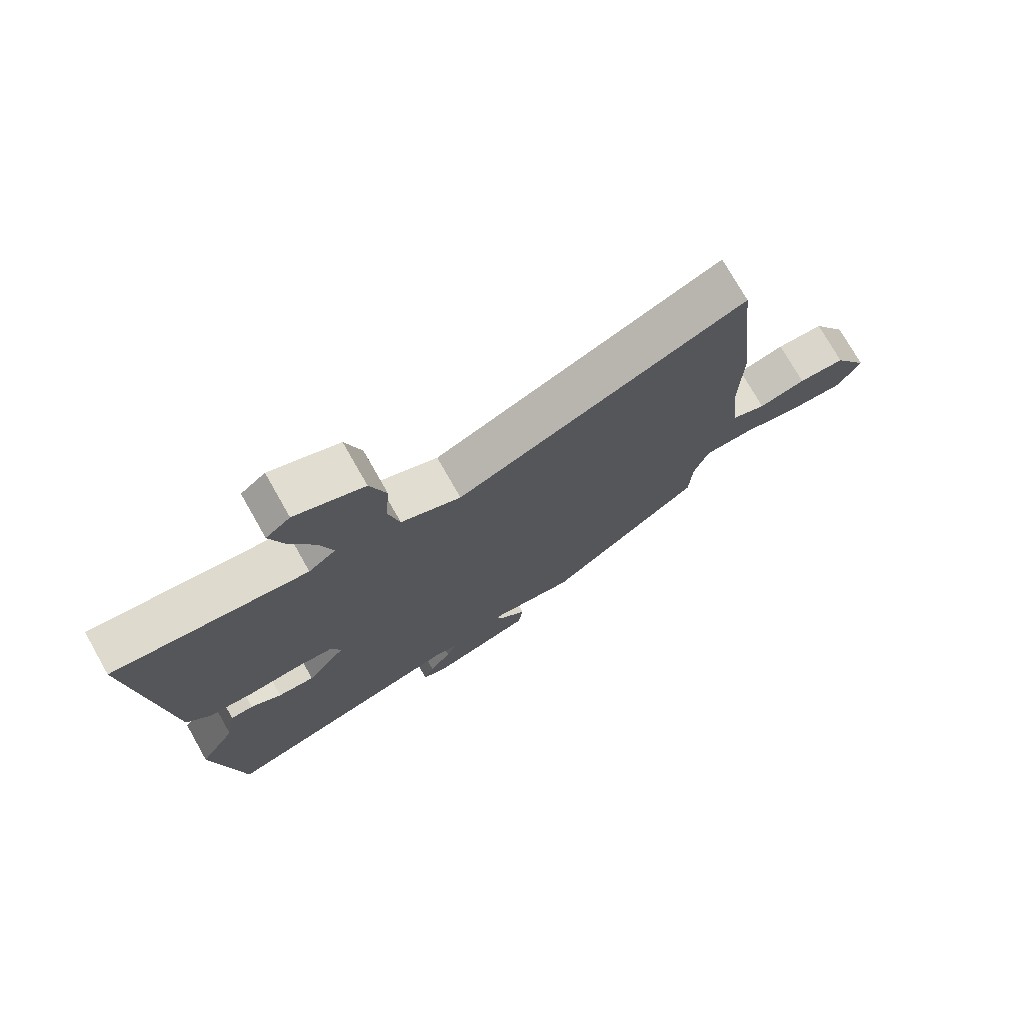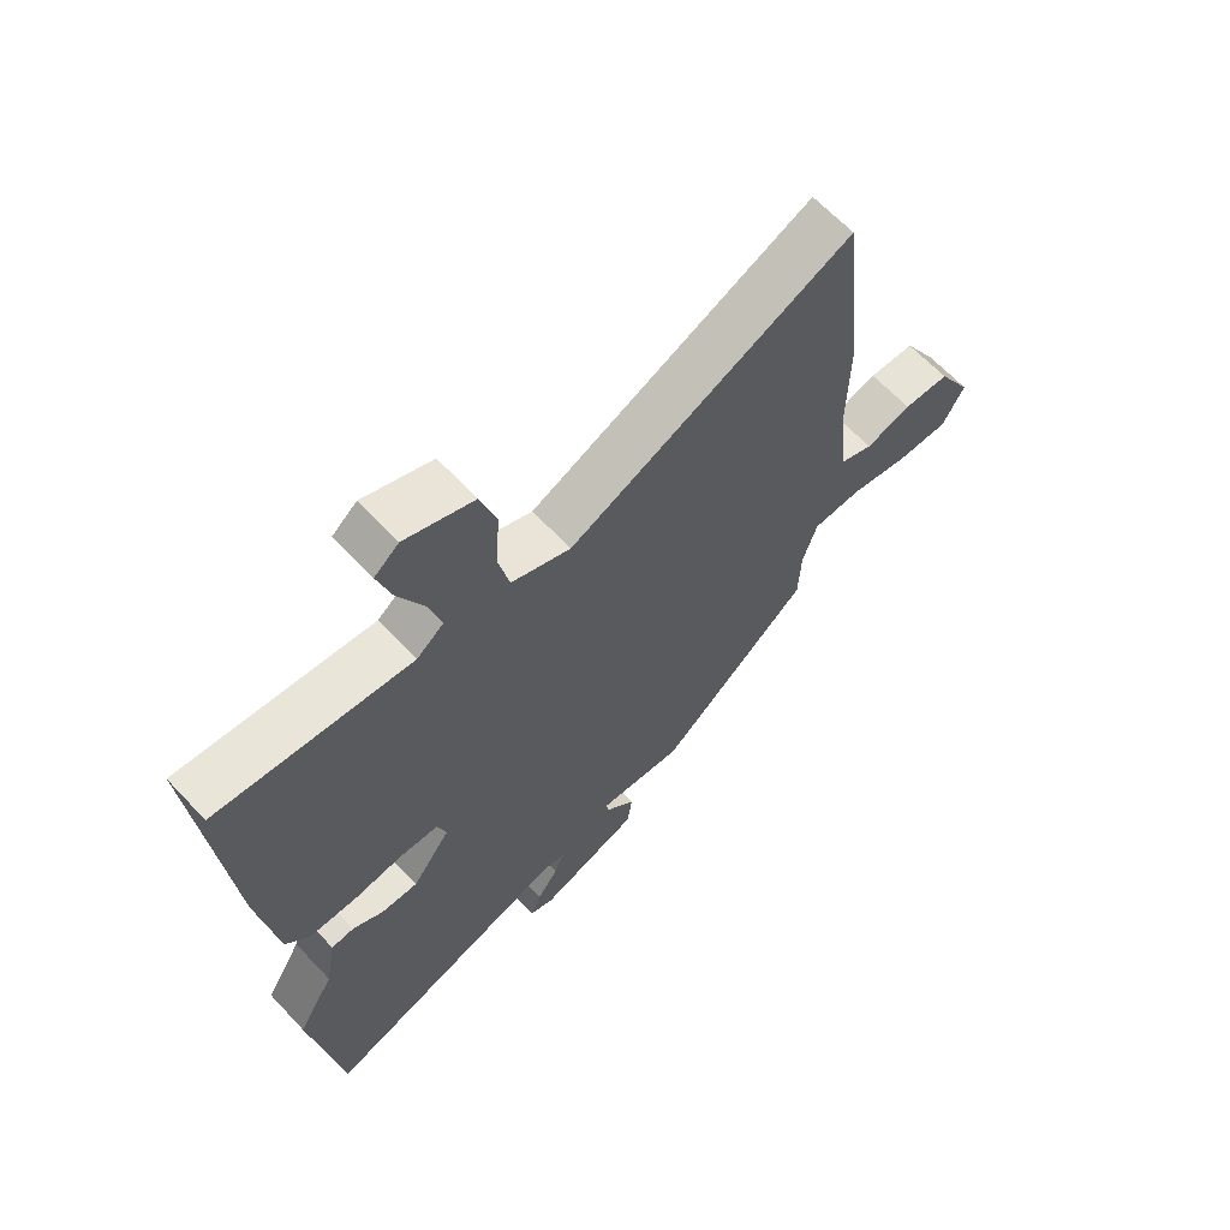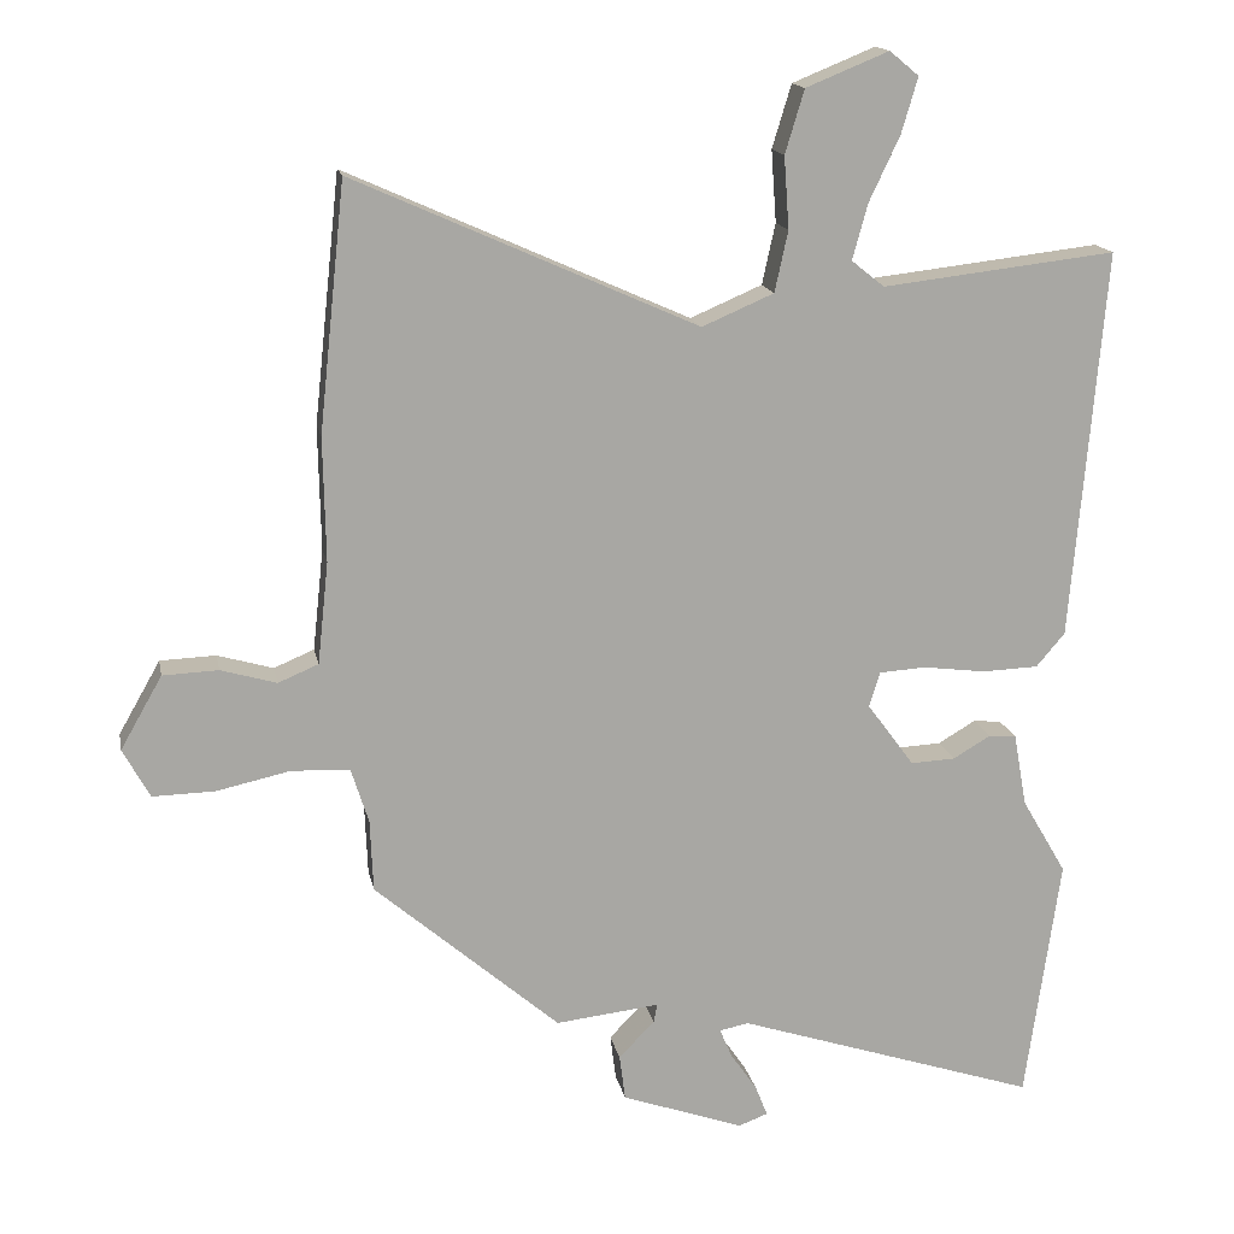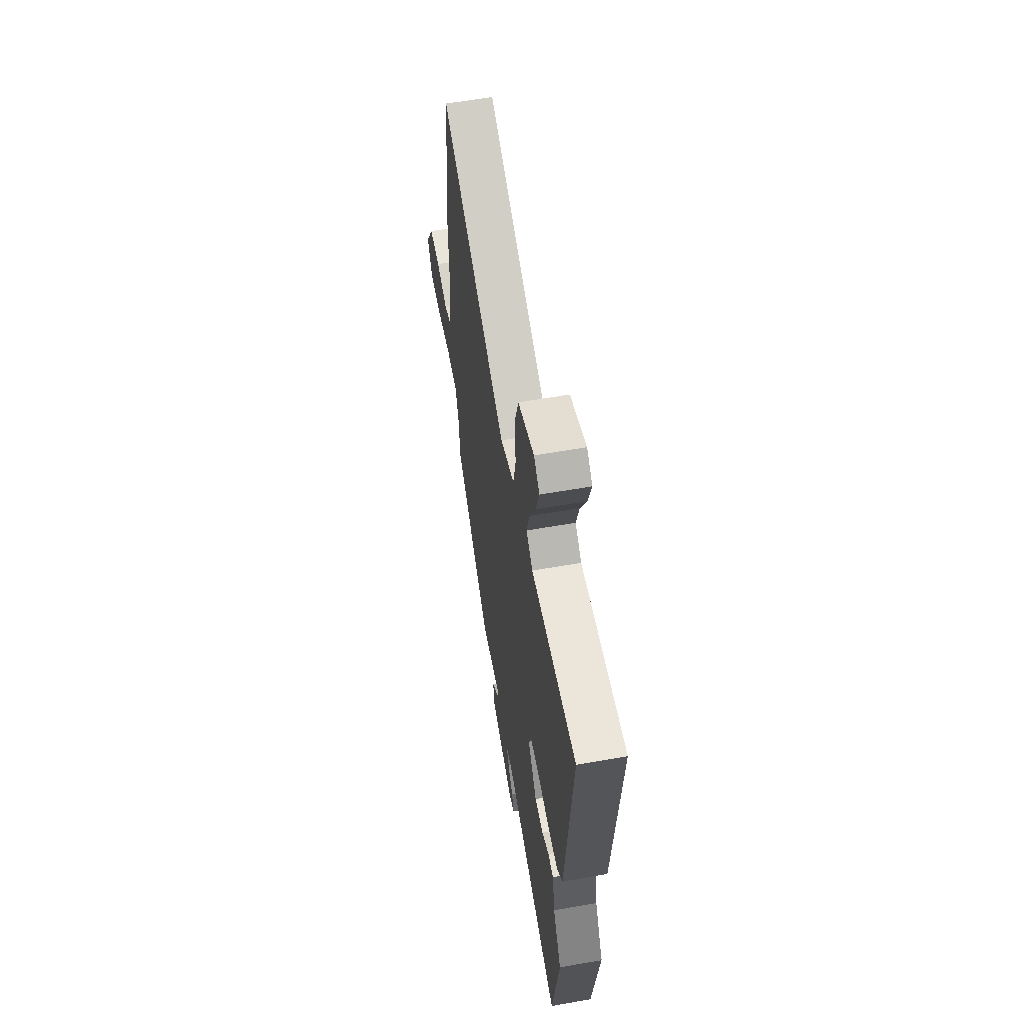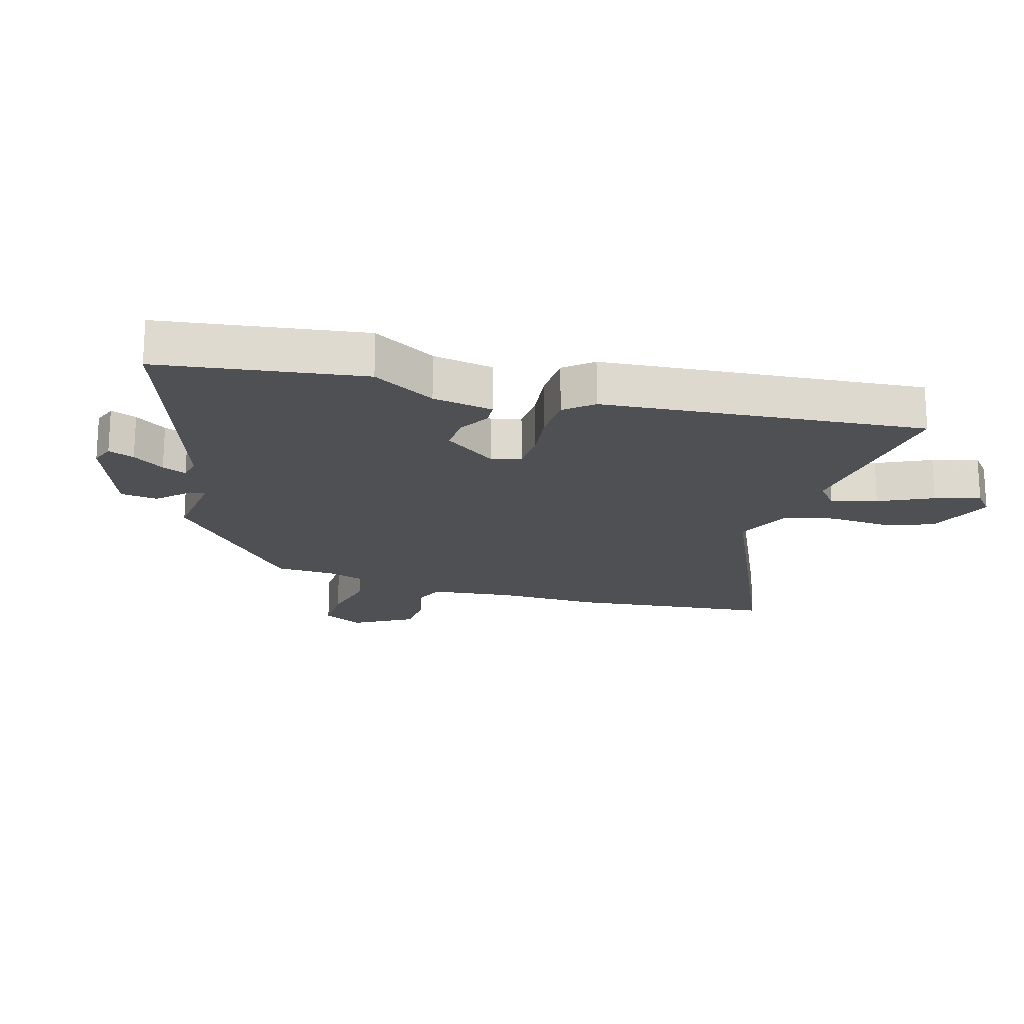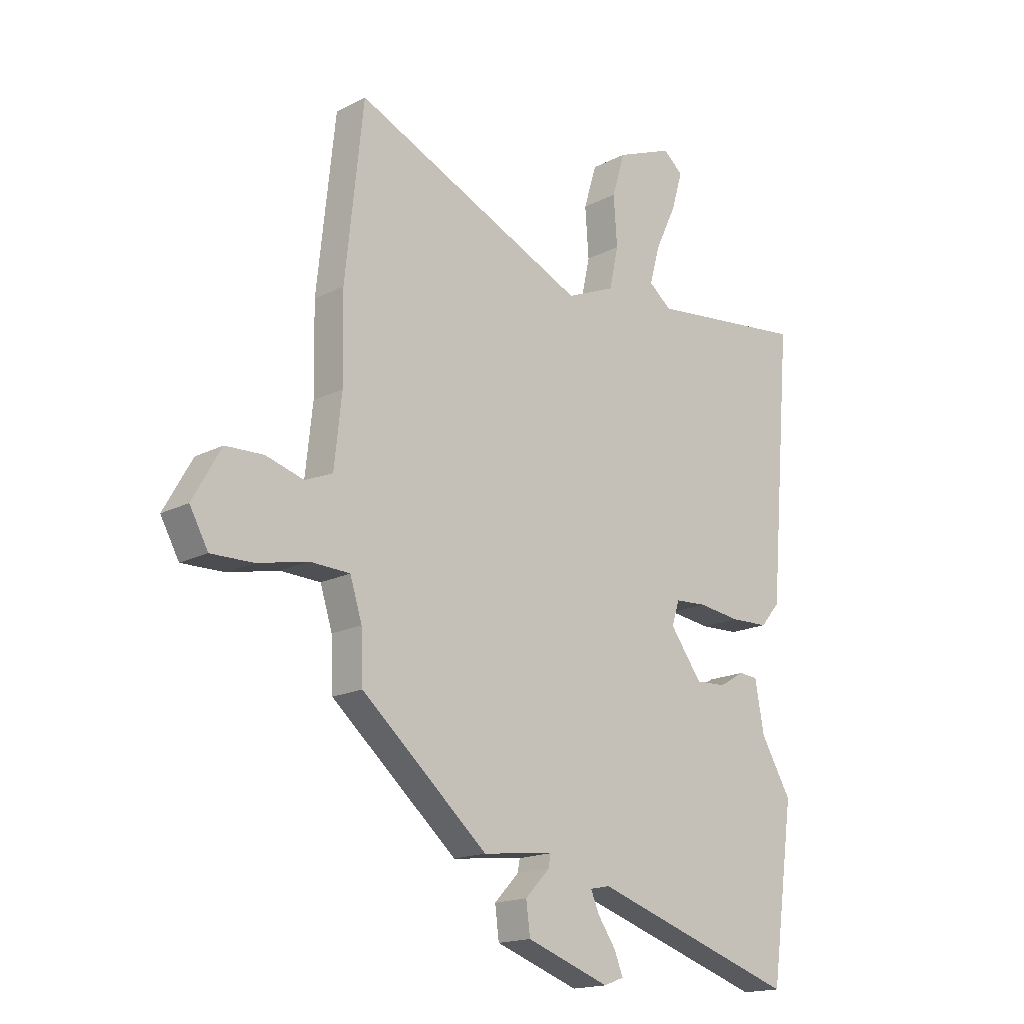
<metadata>
{"format":"obj","ext":"obj","renderer":"f3d","projection":"perspective","resolution":1024,"background":"white","views":[{"elev":75.3,"azim":-29.6,"up":"+Z"},{"elev":64.8,"azim":-43.2,"up":"+Z"},{"elev":15.7,"azim":169.1,"up":"+Z"},{"elev":59.8,"azim":-100.2,"up":"+Z"},{"elev":-18.7,"azim":-106.2,"up":"+Y"},{"elev":-17.0,"azim":136.0,"up":"+Z"}]}
</metadata>
<code>
v -0.474 0.07 -0.684
v -0.521 0.07 -0.349
v -0.46 0.07 -0.245
v -0.442 0.07 -0.145
v -0.404 0.07 -0.142
v -0.353 0.07 -0.172
v -0.292 0.07 -0.175
v -0.228 0.07 -0.088
v -0.243 0.07 -0.04
v -0.307 0.07 -0.036
v -0.392 0.07 -0.047
v -0.469 0.07 -0.044
v -0.508 0.07 0.002
v -0.553 0.07 0.534
v -0.234 0.07 0.497
v -0.189 0.07 0.533
v -0.21 0.07 0.609
v -0.252 0.07 0.698
v -0.274 0.07 0.773
v -0.234 0.07 0.806
v -0.121 0.07 0.76
v -0.095 0.07 0.674
v -0.102 0.07 0.576
v -0.084 0.07 0.493
v 0.014 0.07 0.451
v 0.483 0.07 0.661
v 0.519 0.07 0.324
v 0.516 0.07 0.155
v 0.531 0.07 0.016
v 0.586 0.07 -0.007
v 0.662 0.07 0.015
v 0.738 0.07 0.012
v 0.795 0.07 -0.088
v 0.758 0.07 -0.155
v 0.673 0.07 -0.153
v 0.573 0.07 -0.131
v 0.493 0.07 -0.134
v 0.469 0.07 -0.21
v 0.465 0.07 -0.308
v 0.212 0.07 -0.526
v 0.07 0.07 -0.51
v 0.075 0.07 -0.535
v 0.124 0.07 -0.586
v 0.116 0.07 -0.648
v -0.051 0.07 -0.707
v -0.091 0.07 -0.692
v -0.074 0.07 -0.649
v -0.038 0.07 -0.597
v -0.021 0.07 -0.557
v -0.061 0.07 -0.549
v -0.474 0 -0.684
v -0.521 0 -0.349
v -0.46 0 -0.245
v -0.442 0 -0.145
v -0.404 0 -0.142
v -0.353 0 -0.172
v -0.292 0 -0.175
v -0.228 0 -0.088
v -0.243 0 -0.04
v -0.307 0 -0.036
v -0.392 0 -0.047
v -0.469 0 -0.044
v -0.508 0 0.002
v -0.553 0 0.534
v -0.234 0 0.497
v -0.189 0 0.533
v -0.21 0 0.609
v -0.252 0 0.698
v -0.274 0 0.773
v -0.234 0 0.806
v -0.121 0 0.76
v -0.095 0 0.674
v -0.102 0 0.576
v -0.084 0 0.493
v 0.014 0 0.451
v 0.483 0 0.661
v 0.519 0 0.324
v 0.516 0 0.155
v 0.531 0 0.016
v 0.586 0 -0.007
v 0.662 0 0.015
v 0.738 0 0.012
v 0.795 0 -0.088
v 0.758 0 -0.155
v 0.673 0 -0.153
v 0.573 0 -0.131
v 0.493 0 -0.134
v 0.469 0 -0.21
v 0.465 0 -0.308
v 0.212 0 -0.526
v 0.07 0 -0.51
v 0.075 0 -0.535
v 0.124 0 -0.586
v 0.116 0 -0.648
v -0.051 0 -0.707
v -0.091 0 -0.692
v -0.074 0 -0.649
v -0.038 0 -0.597
v -0.021 0 -0.557
v -0.061 0 -0.549
f 46 47 48
f 45 46 48
f 44 45 48
f 43 44 48
f 42 43 48
f 41 42 48 49
f 38 39 40 41
f 41 49 50
f 38 41 50
f 37 38 50
f 34 35 36
f 33 34 36
f 32 33 36
f 31 32 36
f 30 31 36
f 29 30 36 37
f 1 2 3
f 50 1 3
f 37 50 3
f 29 37 3
f 28 29 3
f 25 26 27 28
f 21 22 23
f 20 21 23
f 19 20 23
f 18 19 23
f 17 18 23
f 16 17 23 24
f 24 25 28
f 16 24 28
f 15 16 28
f 14 15 28
f 13 14 28
f 12 13 28
f 11 12 28
f 10 11 28
f 3 4 5 6
f 3 6 7
f 28 3 7
f 9 10 28
f 8 9 28
f 7 8 28
f 98 97 96
f 98 96 95
f 98 95 94
f 98 94 93
f 98 93 92
f 99 98 92 91
f 91 90 89 88
f 100 99 91
f 100 91 88
f 100 88 87
f 86 85 84
f 86 84 83
f 86 83 82
f 86 82 81
f 86 81 80
f 87 86 80 79
f 53 52 51
f 53 51 100
f 53 100 87
f 53 87 79
f 53 79 78
f 78 77 76 75
f 73 72 71
f 73 71 70
f 73 70 69
f 73 69 68
f 73 68 67
f 74 73 67 66
f 78 75 74
f 78 74 66
f 78 66 65
f 78 65 64
f 78 64 63
f 78 63 62
f 78 62 61
f 78 61 60
f 56 55 54 53
f 57 56 53
f 57 53 78
f 78 60 59
f 78 59 58
f 78 58 57
f 1 51 52 2
f 2 52 53 3
f 3 53 54 4
f 4 54 55 5
f 5 55 56 6
f 6 56 57 7
f 7 57 58 8
f 8 58 59 9
f 9 59 60 10
f 10 60 61 11
f 11 61 62 12
f 12 62 63 13
f 13 63 64 14
f 14 64 65 15
f 15 65 66 16
f 16 66 67 17
f 17 67 68 18
f 18 68 69 19
f 19 69 70 20
f 20 70 71 21
f 21 71 72 22
f 22 72 73 23
f 23 73 74 24
f 24 74 75 25
f 25 75 76 26
f 26 76 77 27
f 27 77 78 28
f 28 78 79 29
f 29 79 80 30
f 30 80 81 31
f 31 81 82 32
f 32 82 83 33
f 33 83 84 34
f 34 84 85 35
f 35 85 86 36
f 36 86 87 37
f 37 87 88 38
f 38 88 89 39
f 39 89 90 40
f 40 90 91 41
f 41 91 92 42
f 42 92 93 43
f 43 93 94 44
f 44 94 95 45
f 45 95 96 46
f 46 96 97 47
f 47 97 98 48
f 48 98 99 49
f 49 99 100 50
f 50 100 51 1

</code>
